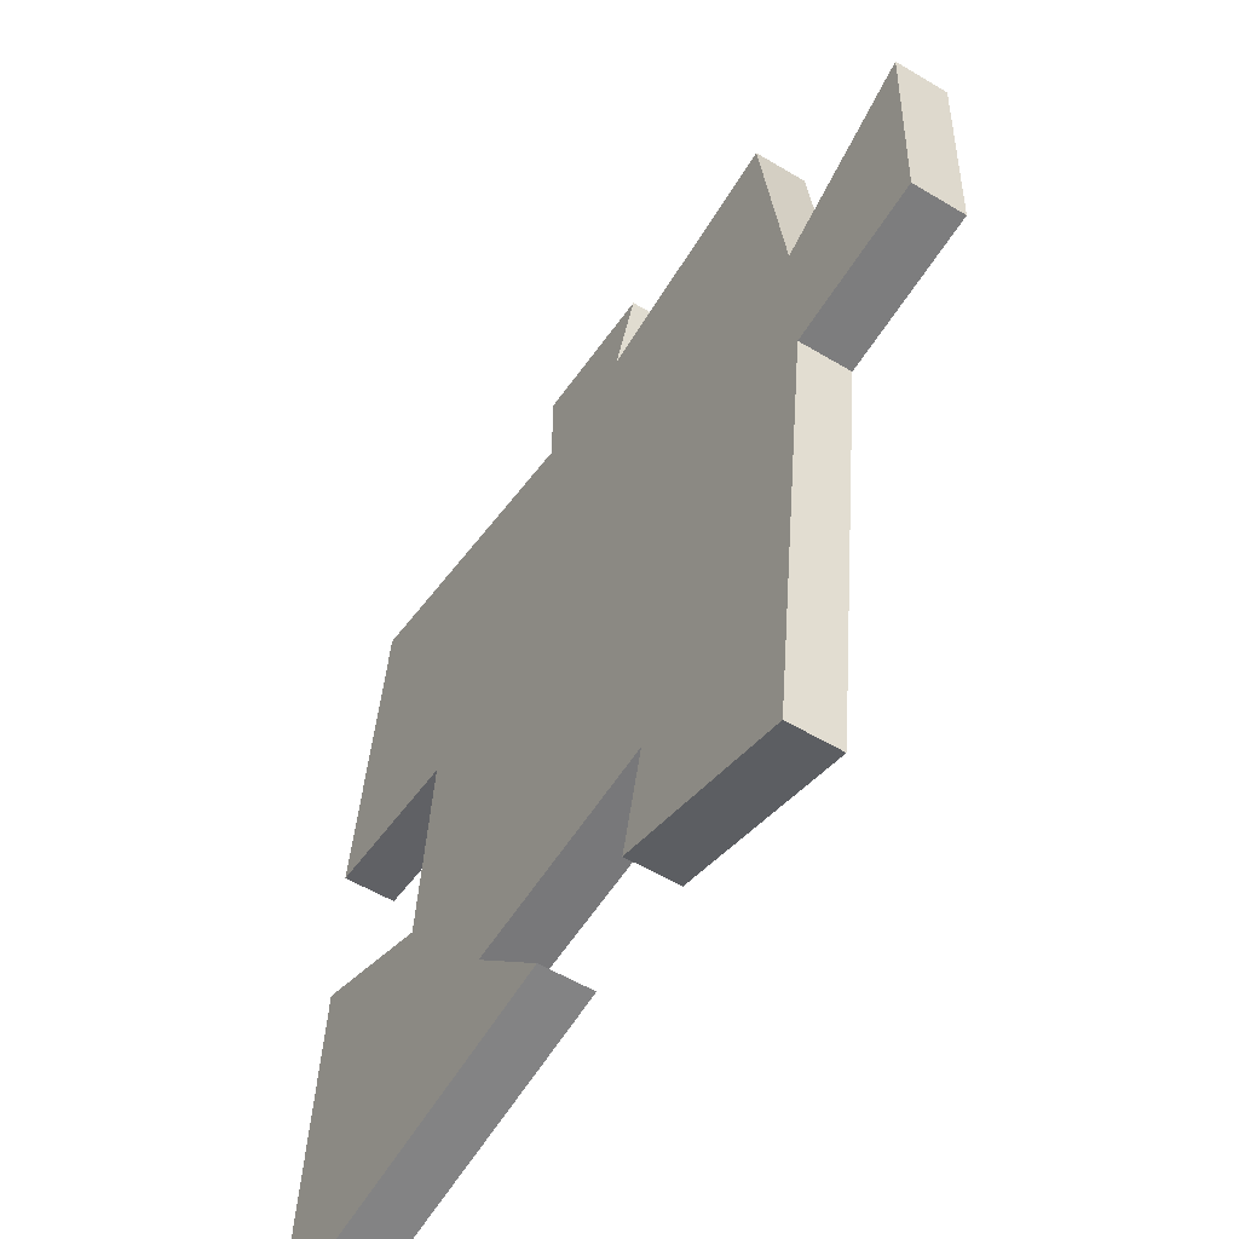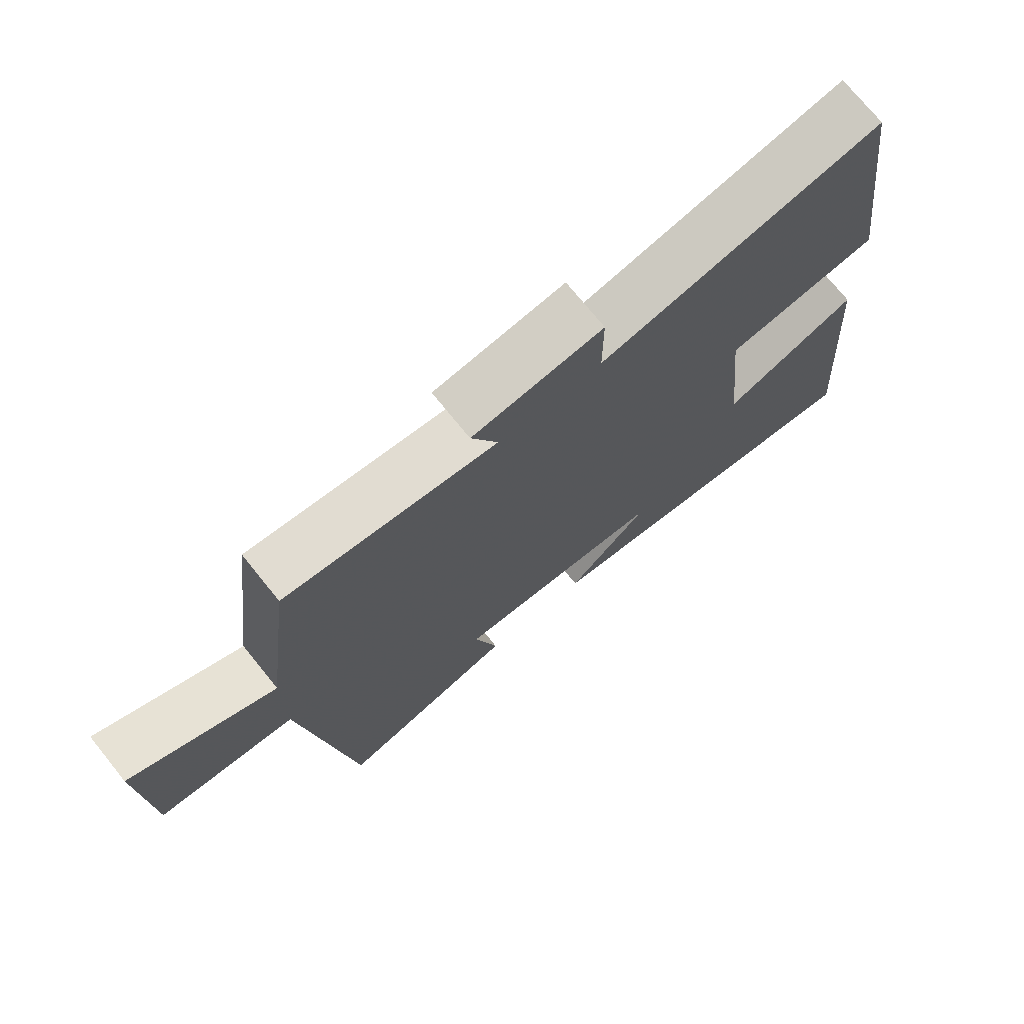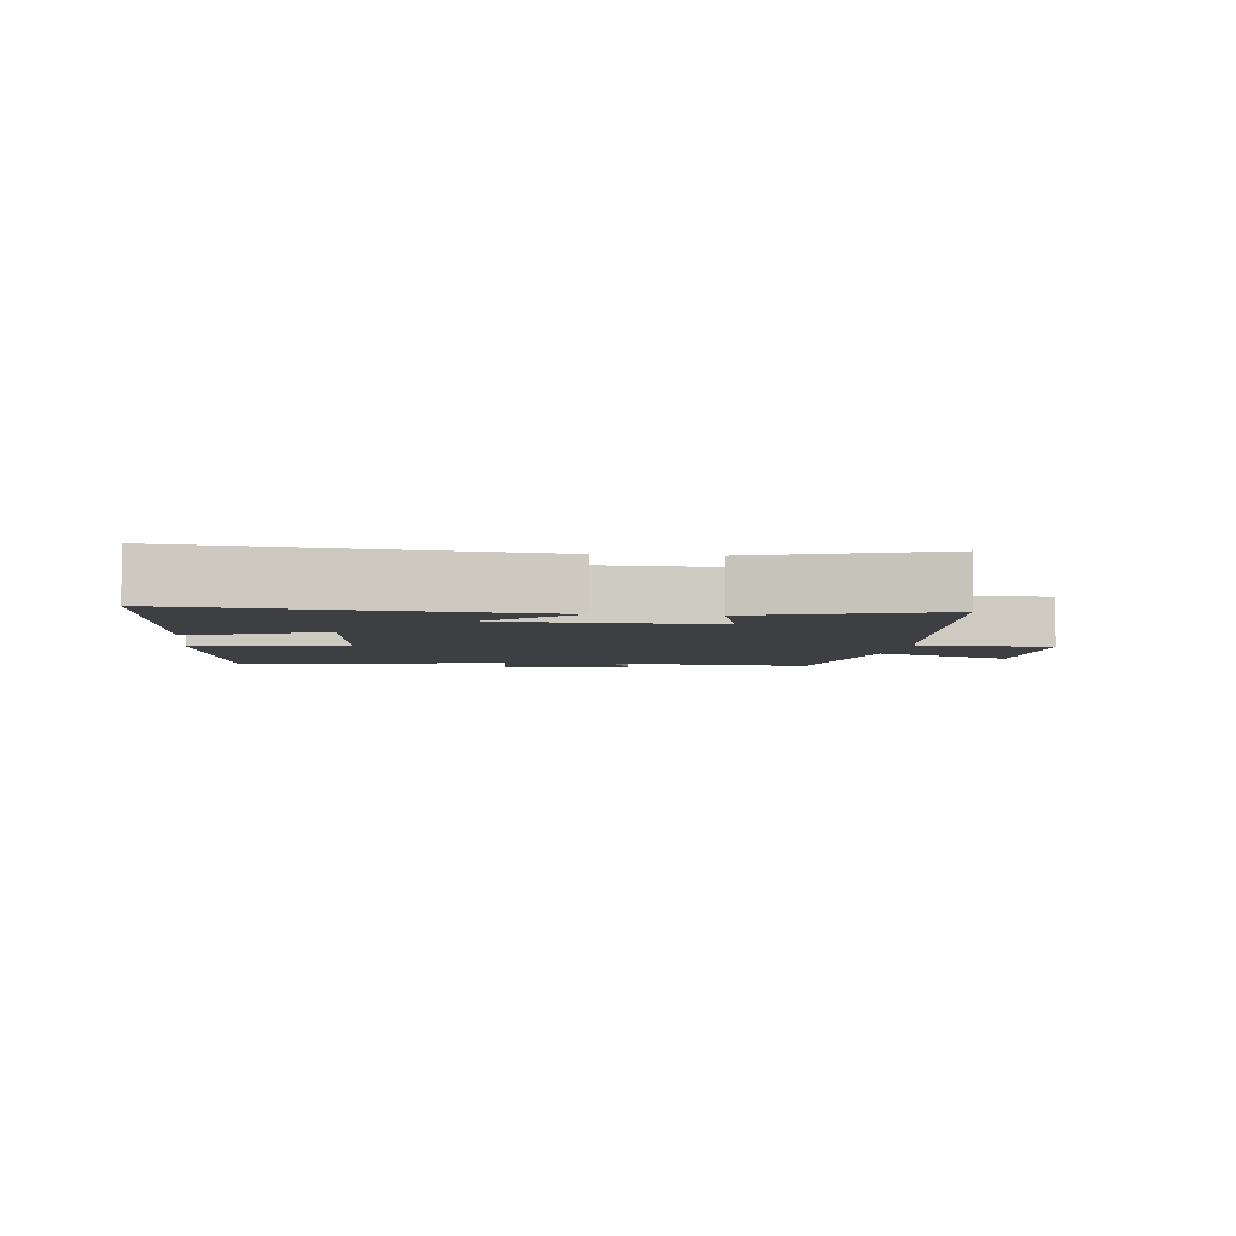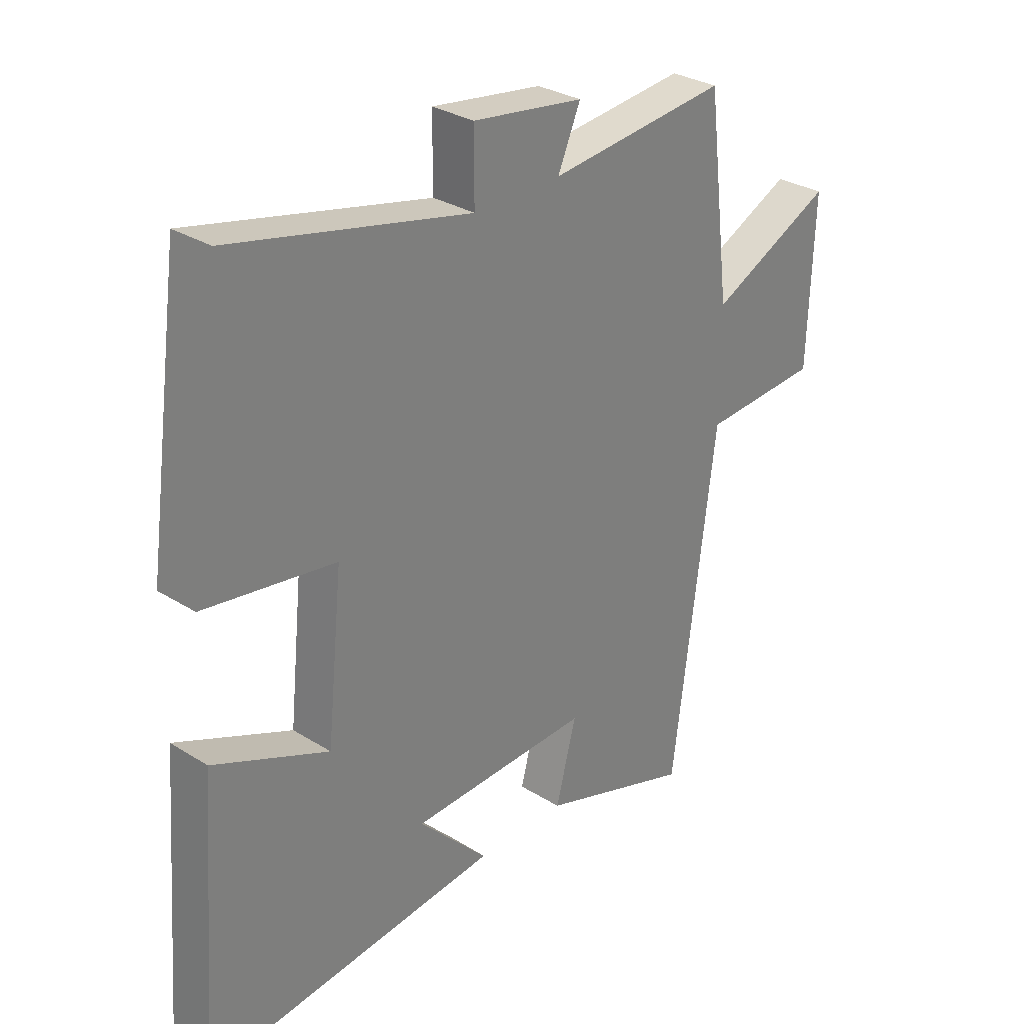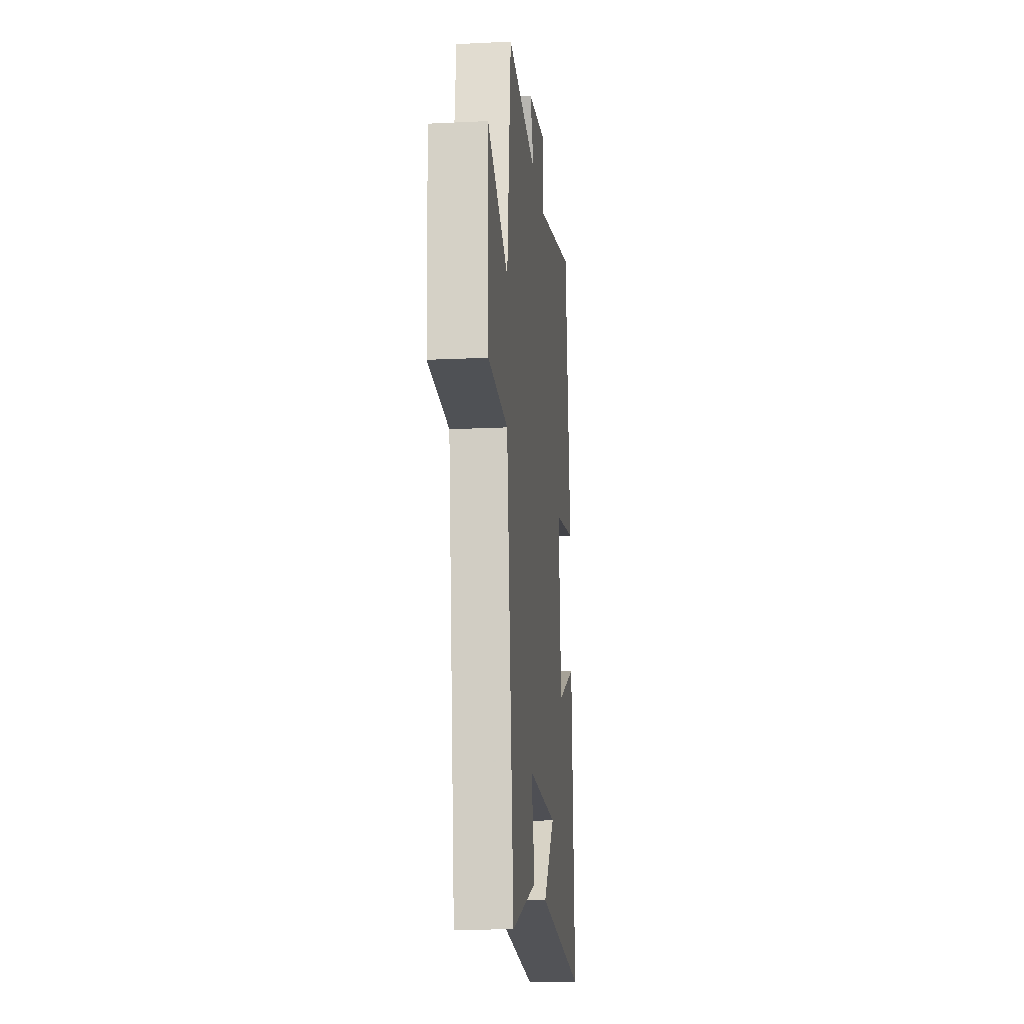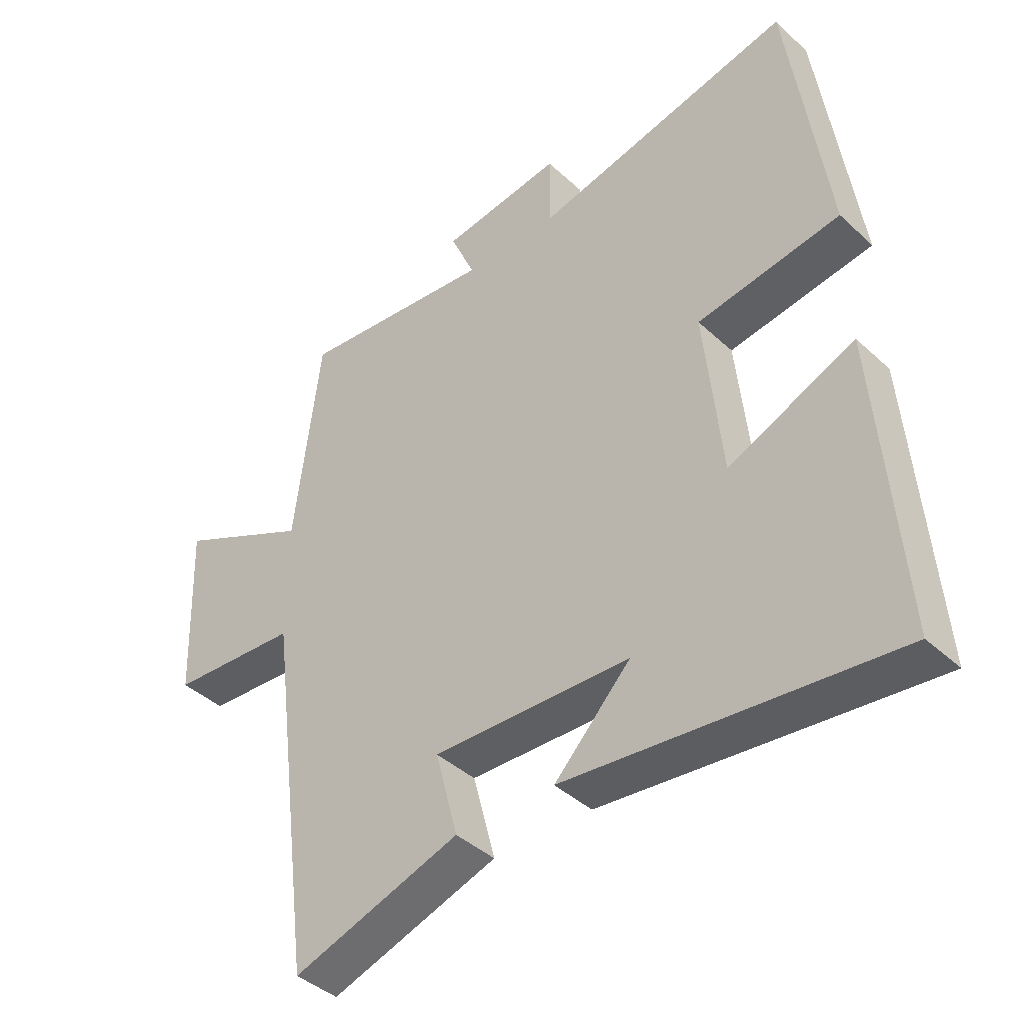
<metadata>
{"format":"obj","ext":"obj","renderer":"f3d","projection":"perspective","resolution":1024,"background":"white","views":[{"elev":-55.9,"azim":-122.1,"up":"+Z"},{"elev":73.6,"azim":-38.9,"up":"+Z"},{"elev":-4.3,"azim":172.8,"up":"+Y"},{"elev":30.3,"azim":132.2,"up":"+Z"},{"elev":-16.5,"azim":-84.3,"up":"+Z"},{"elev":-41.1,"azim":41.9,"up":"+Z"}]}
</metadata>
<code>
v -0.424 0.07 -0.591
v -0.5 0.07 -0.001
v -0.709 0.07 0.012
v -0.719 0.07 0.298
v -0.5 0.07 0.193
v -0.458 0.07 0.533
v -0.14 0.07 0.5
v -0.18 0.07 0.592
v 0.016 0.07 0.62
v 0.016 0.07 0.5
v 0.438 0.07 0.596
v 0.5 0.07 0.148
v 0.268 0.07 0.112
v 0.296 0.07 -0.162
v 0.5 0.07 -0.074
v 0.537 0.07 -0.555
v 0.008 0.07 -0.5
v 0.132 0.07 -0.372
v -0.188 0.07 -0.362
v -0.152 0.07 -0.5
v -0.424 0 -0.591
v -0.5 0 -0.001
v -0.709 0 0.012
v -0.719 0 0.298
v -0.5 0 0.193
v -0.458 0 0.533
v -0.14 0 0.5
v -0.18 0 0.592
v 0.016 0 0.62
v 0.016 0 0.5
v 0.438 0 0.596
v 0.5 0 0.148
v 0.268 0 0.112
v 0.296 0 -0.162
v 0.5 0 -0.074
v 0.537 0 -0.555
v 0.008 0 -0.5
v 0.132 0 -0.372
v -0.188 0 -0.362
v -0.152 0 -0.5
f 19 20 1 2
f 18 19 2
f 15 16 17 18
f 14 15 18
f 13 14 18 2
f 10 11 12 13
f 10 13 2 3
f 7 8 9 10
f 7 10 3
f 5 6 7
f 5 7 3
f 3 4 5
f 22 21 40 39
f 22 39 38
f 38 37 36 35
f 38 35 34
f 22 38 34 33
f 33 32 31 30
f 23 22 33 30
f 30 29 28 27
f 23 30 27
f 27 26 25
f 23 27 25
f 25 24 23
f 1 21 22 2
f 2 22 23 3
f 3 23 24 4
f 4 24 25 5
f 5 25 26 6
f 6 26 27 7
f 7 27 28 8
f 8 28 29 9
f 9 29 30 10
f 10 30 31 11
f 11 31 32 12
f 12 32 33 13
f 13 33 34 14
f 14 34 35 15
f 15 35 36 16
f 16 36 37 17
f 17 37 38 18
f 18 38 39 19
f 19 39 40 20
f 20 40 21 1

</code>
